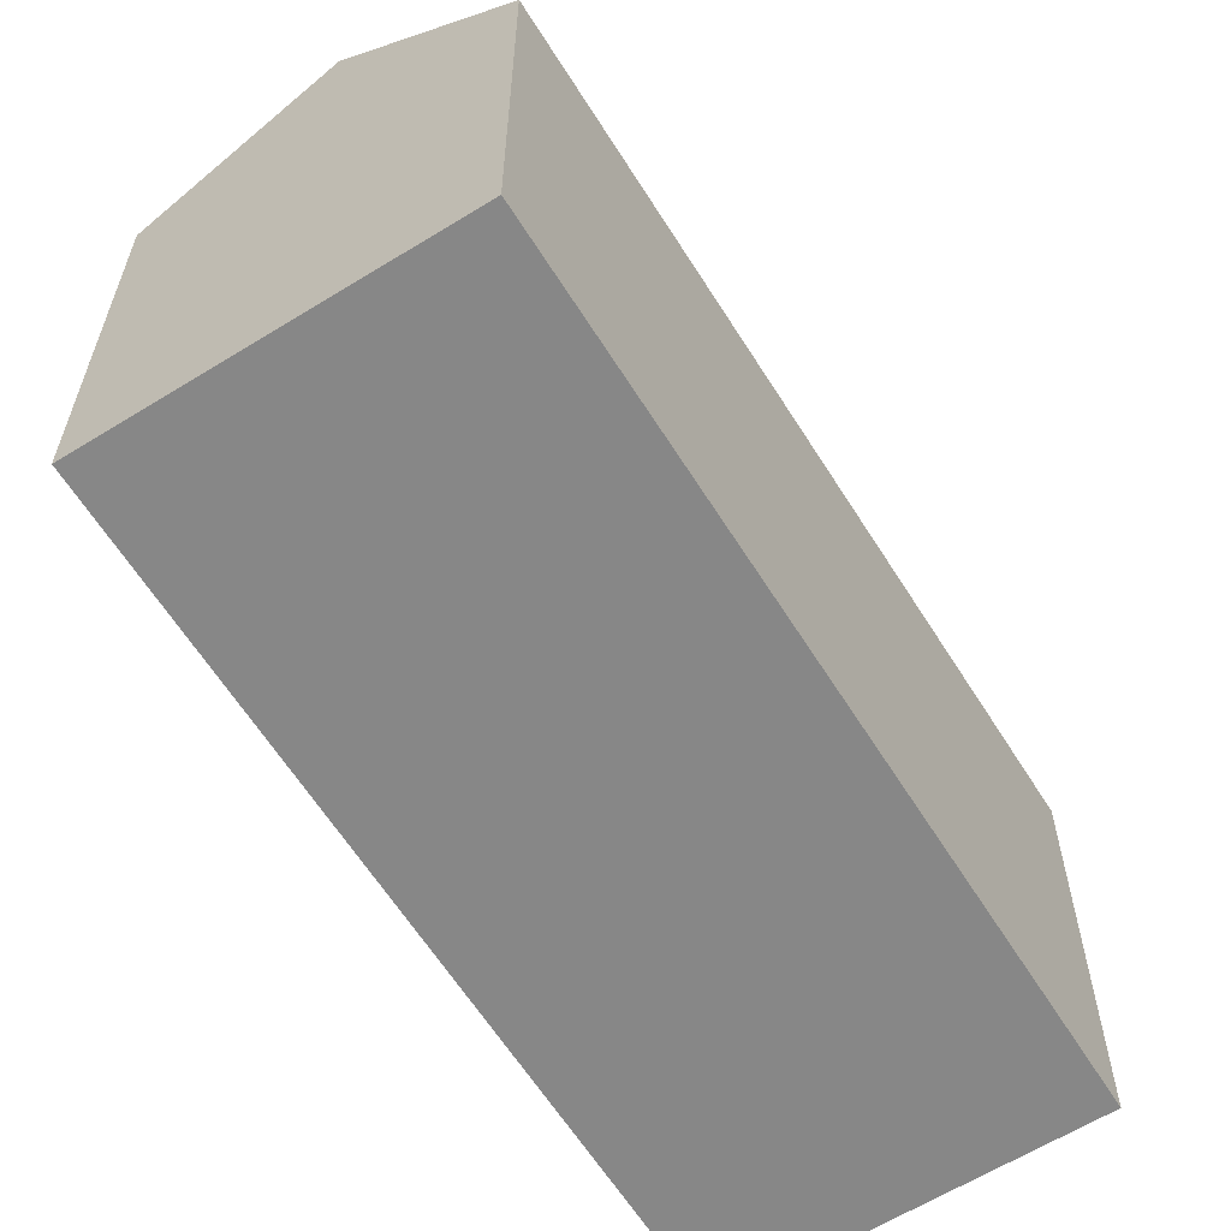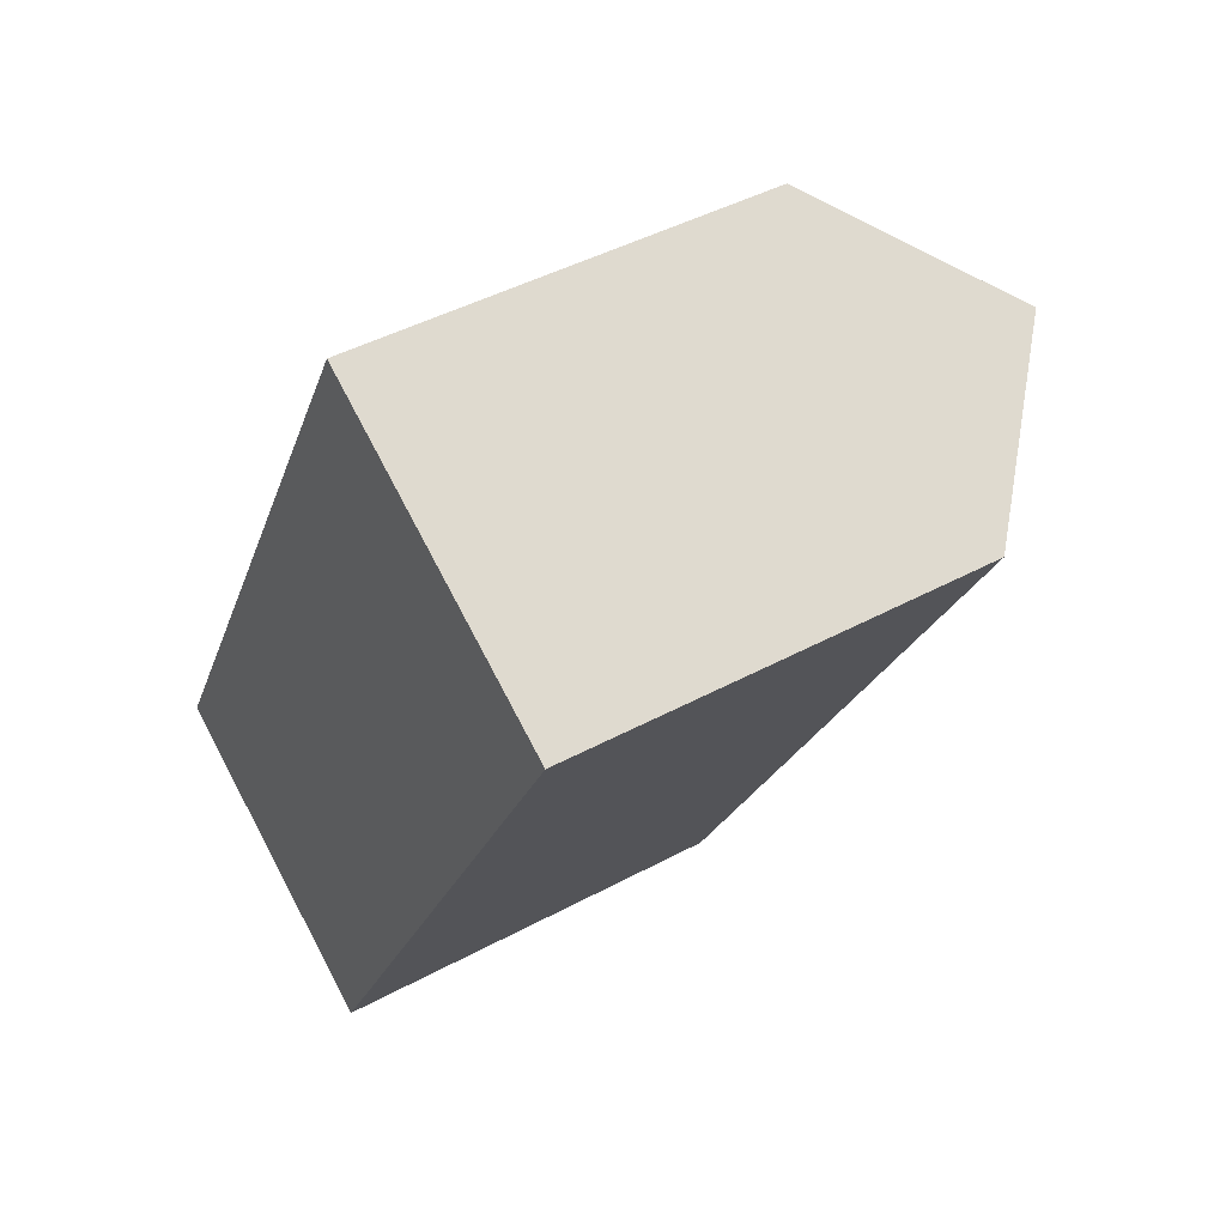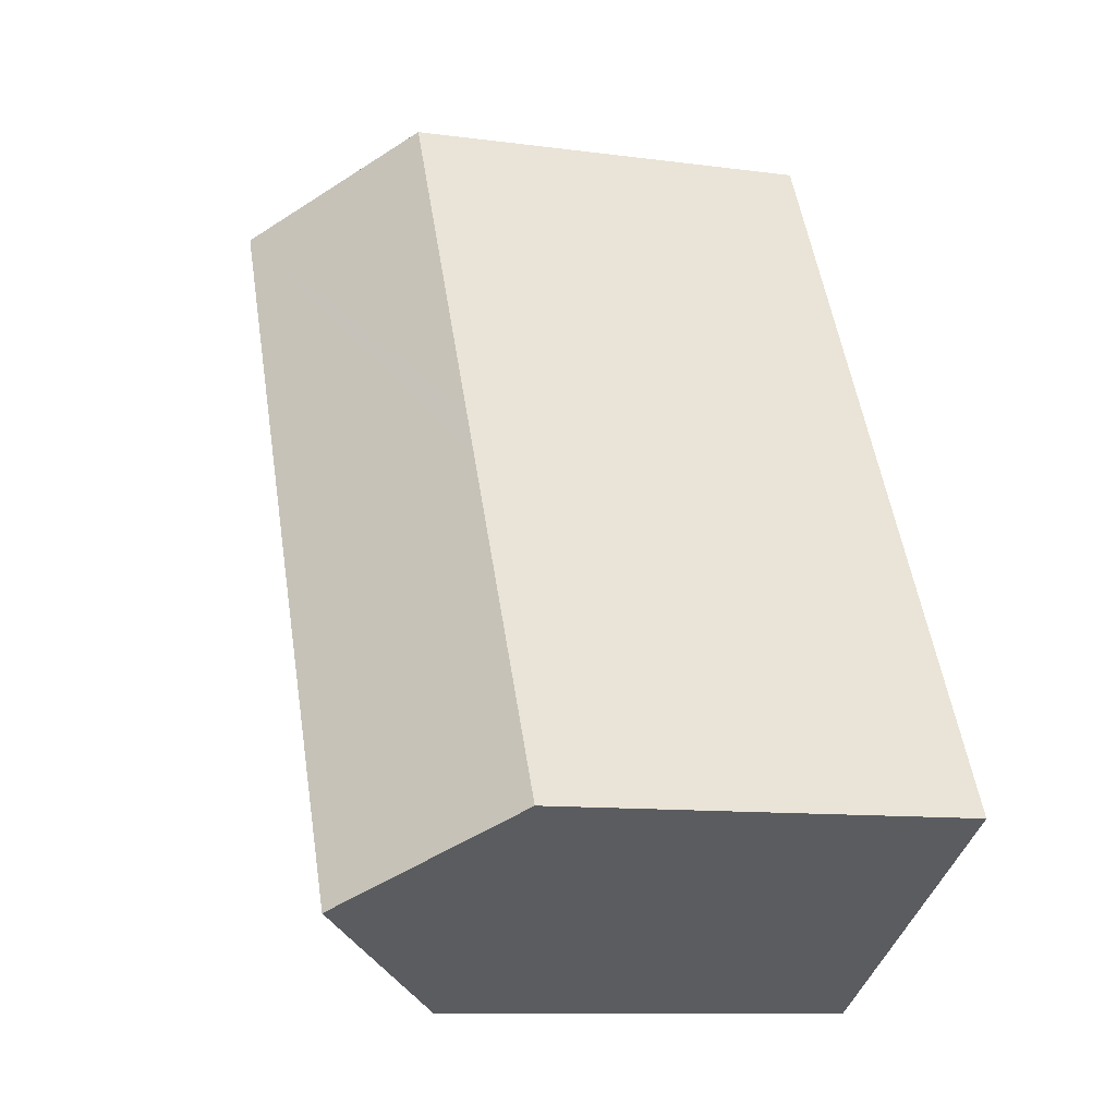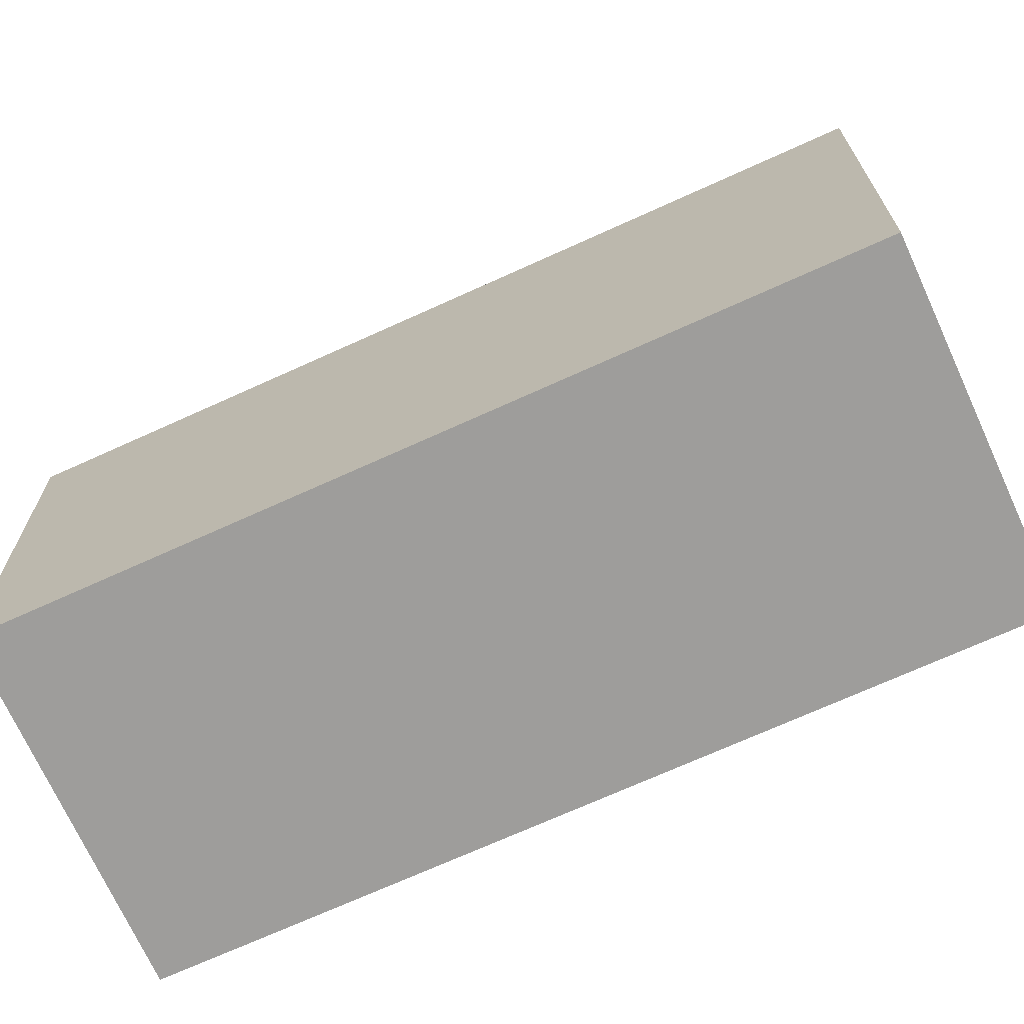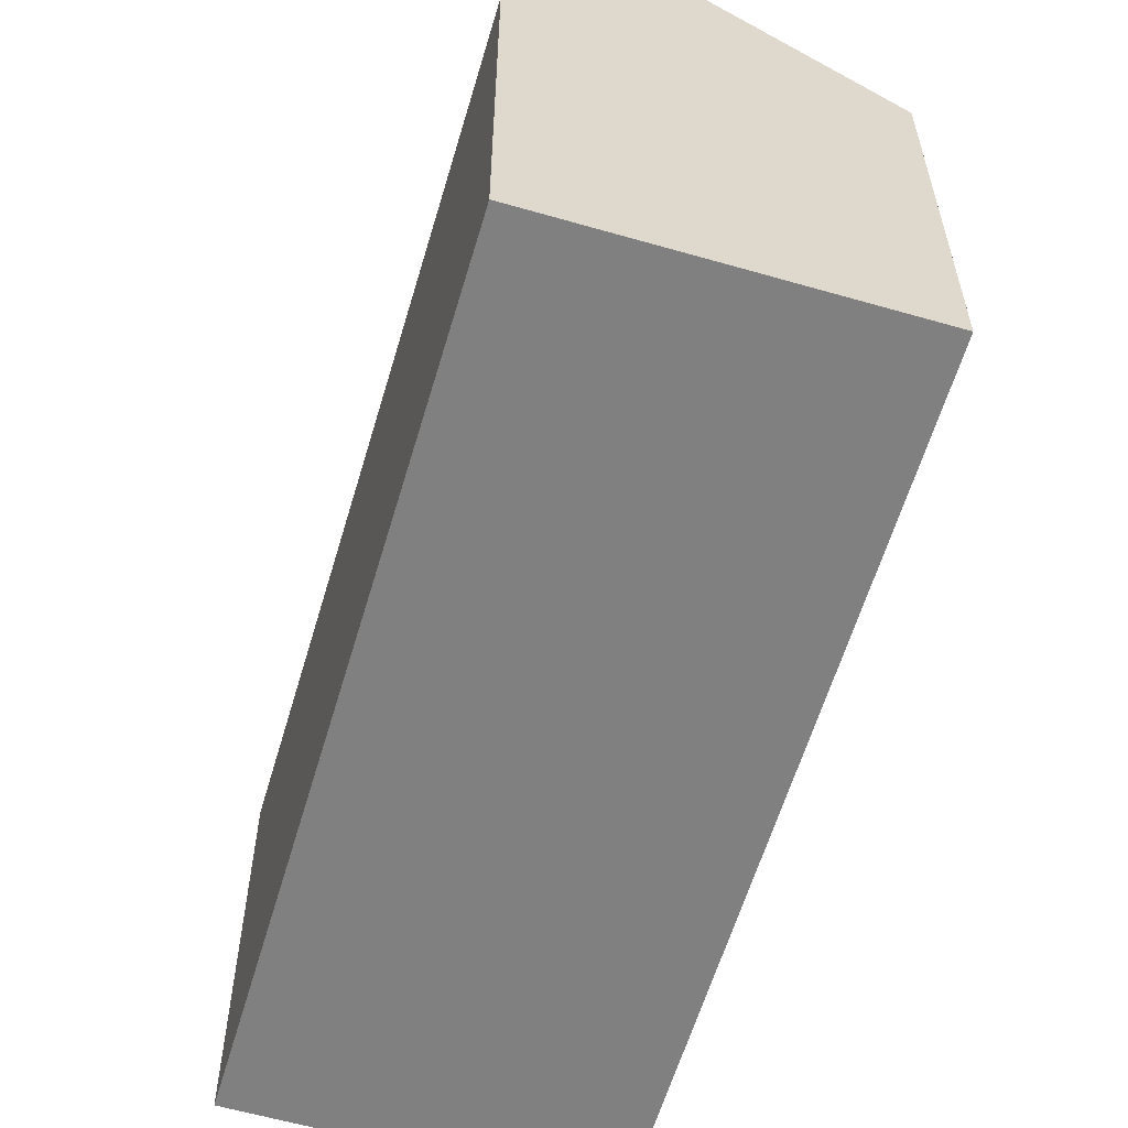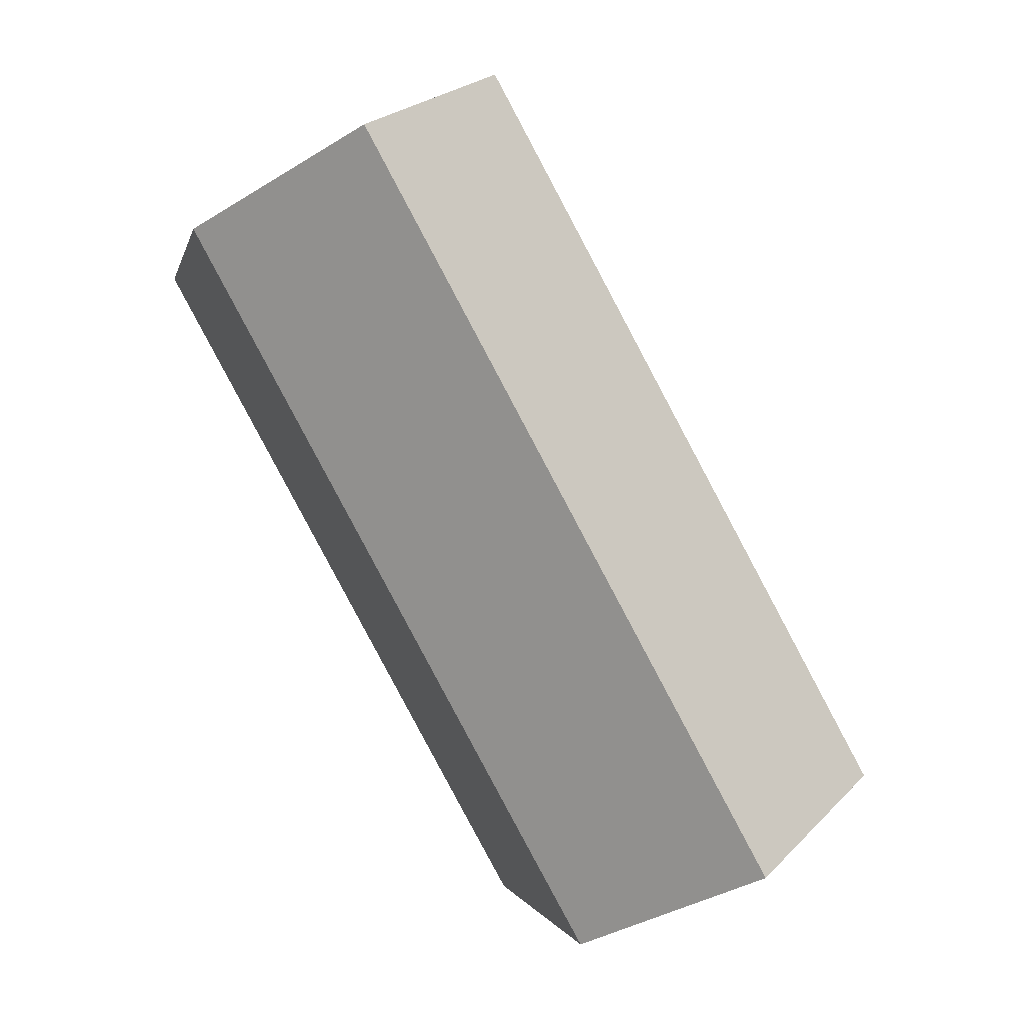
<metadata>
{"format":"obj","ext":"obj","renderer":"f3d","projection":"perspective","resolution":1024,"background":"white","views":[{"elev":-62.4,"azim":60.7,"up":"+Y"},{"elev":44.3,"azim":57.7,"up":"+Z"},{"elev":-10.7,"azim":-108.4,"up":"+Z"},{"elev":-70.6,"azim":-36.9,"up":"+Y"},{"elev":-60.1,"azim":12.2,"up":"+Y"},{"elev":-1.1,"azim":168.9,"up":"+Z"}]}
</metadata>
<code>
v  22.52 13.35 17.89
v  4.91 17.92 -2.682
v  17.61 17.92 20.57
v  11.36 13.35 -2.556
v  9.822 13.35 -5.365
v  0.335 13.66 -0.183
v  0 13.35 8.176e-16
v  5.903 13.35 10.81
v  6.797 13.35 12.45
v  12.7 13.35 23.26
v  13.01 13.63 23.09
v  12.7 -1.424e-15 23.26
v  13.01 -1.414e-15 23.09
v  22.52 -1.096e-15 17.89
v  17.61 -1.26e-15 20.57
v  11.36 1.565e-16 -2.556
v  9.822 3.285e-16 -5.365
v  0.335 1.121e-17 -0.183
v  0 0 0
v  4.91 1.642e-16 -2.682
v  5.903 -6.621e-16 10.81
v  6.797 -7.624e-16 12.45
g defaultobject
f 1 2 3
f 2 1 4
f 2 4 5
f 6 3 2
f 3 6 7
f 3 7 8
f 3 8 9
f 3 9 10
f 3 10 11
f 11 1 3
f 1 11 10
f 1 10 12
f 1 12 13
f 1 13 14
f 14 13 15
f 14 4 1
f 4 14 16
f 4 16 5
f 5 16 17
f 5 6 2
f 6 5 17
f 6 17 7
f 7 17 18
f 7 18 19
f 18 17 20
f 19 8 7
f 8 19 9
f 9 19 21
f 9 21 10
f 10 21 22
f 10 22 12
f 16 20 17
f 20 16 18
f 18 16 14
f 18 14 19
f 19 14 21
f 21 14 22
f 22 14 12
f 12 14 15
f 12 15 13

</code>
